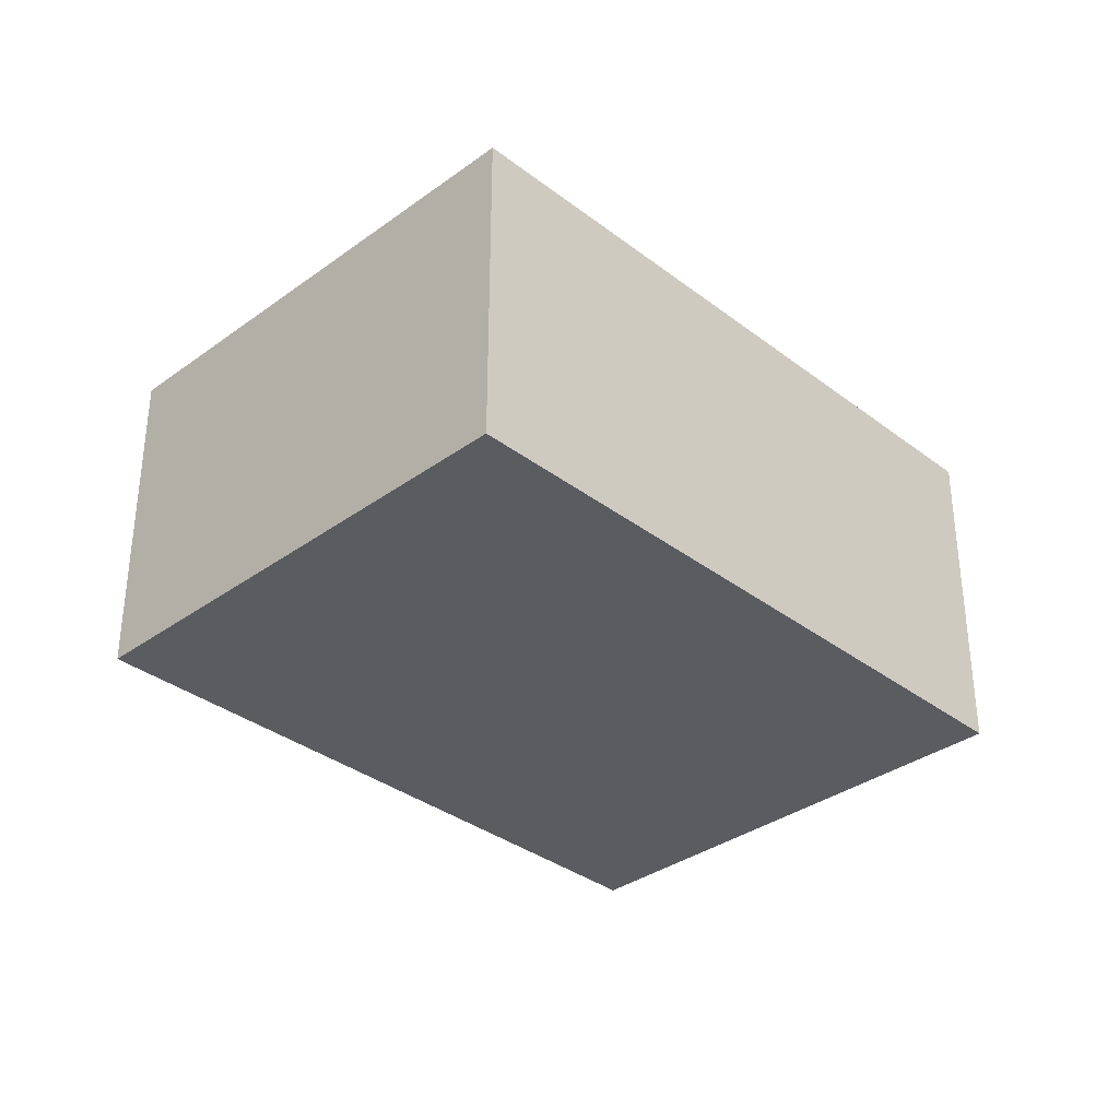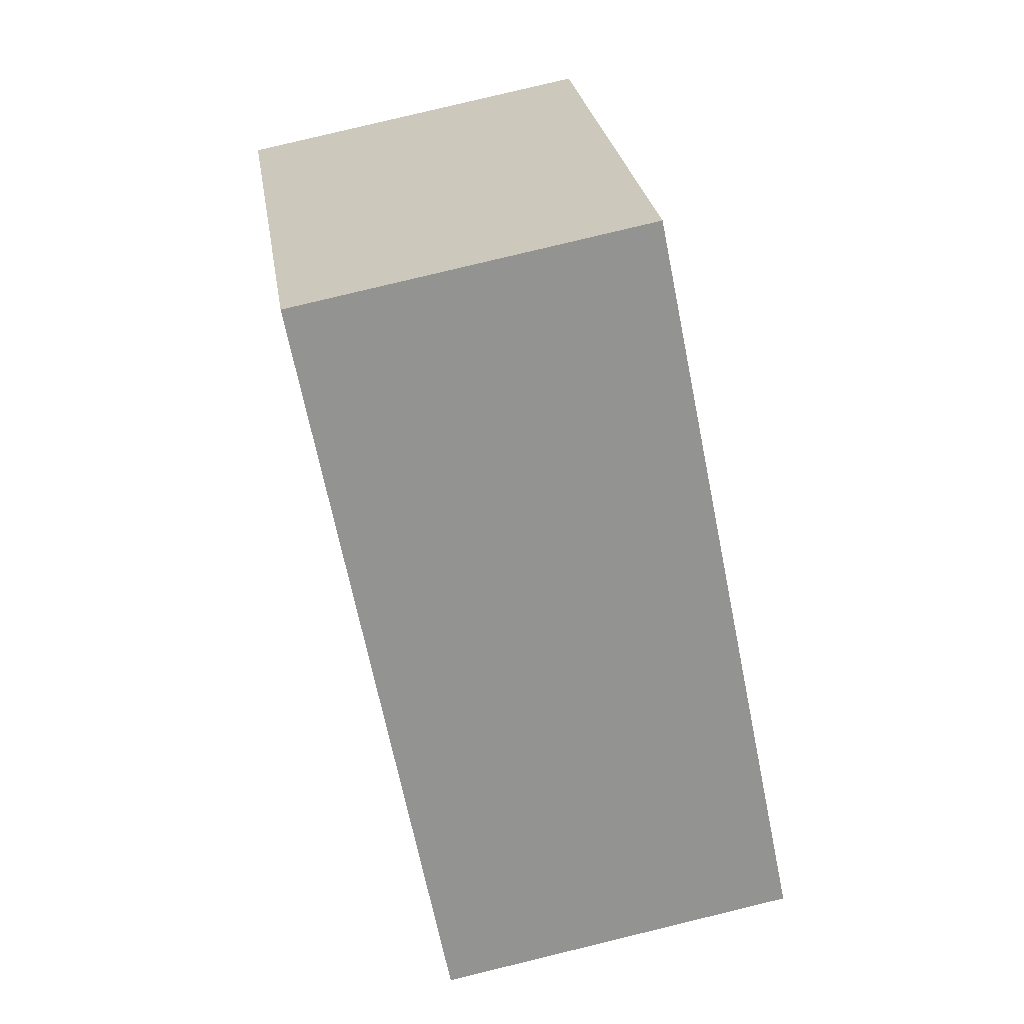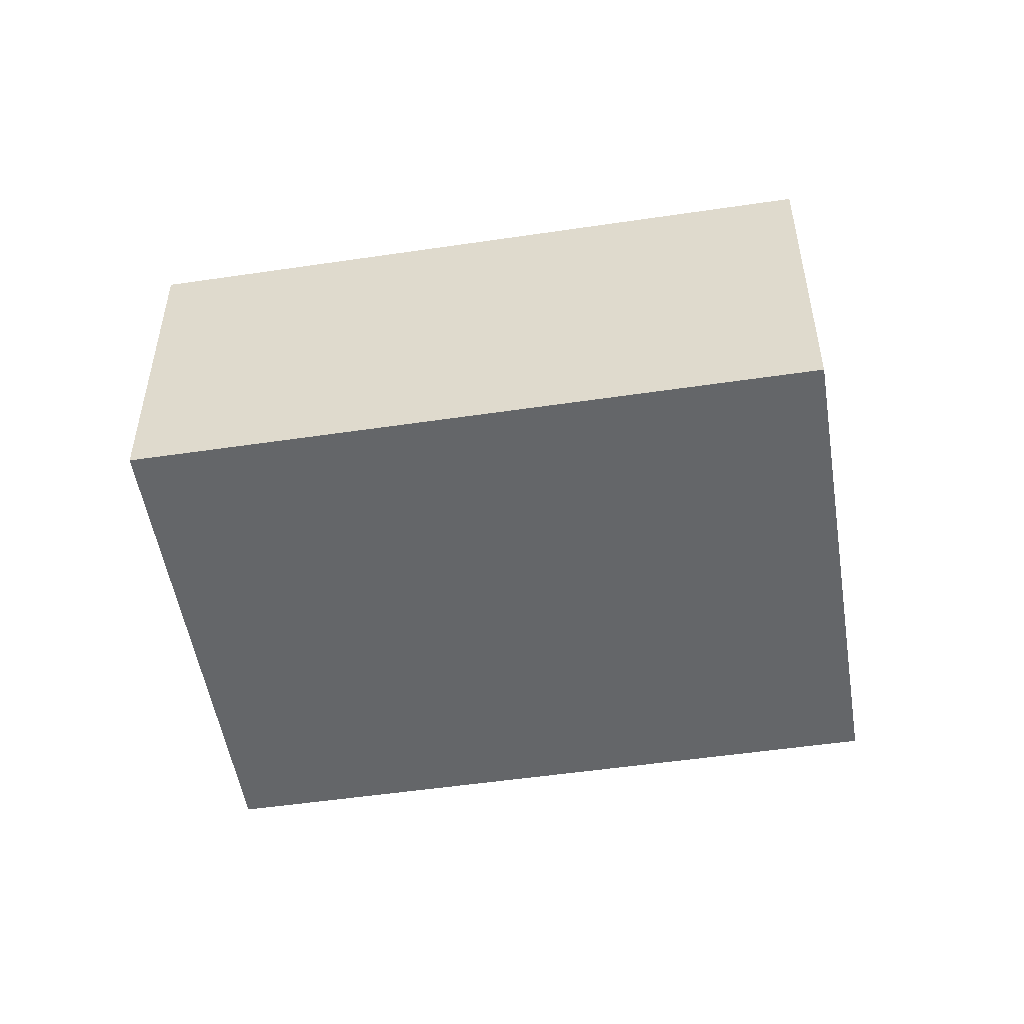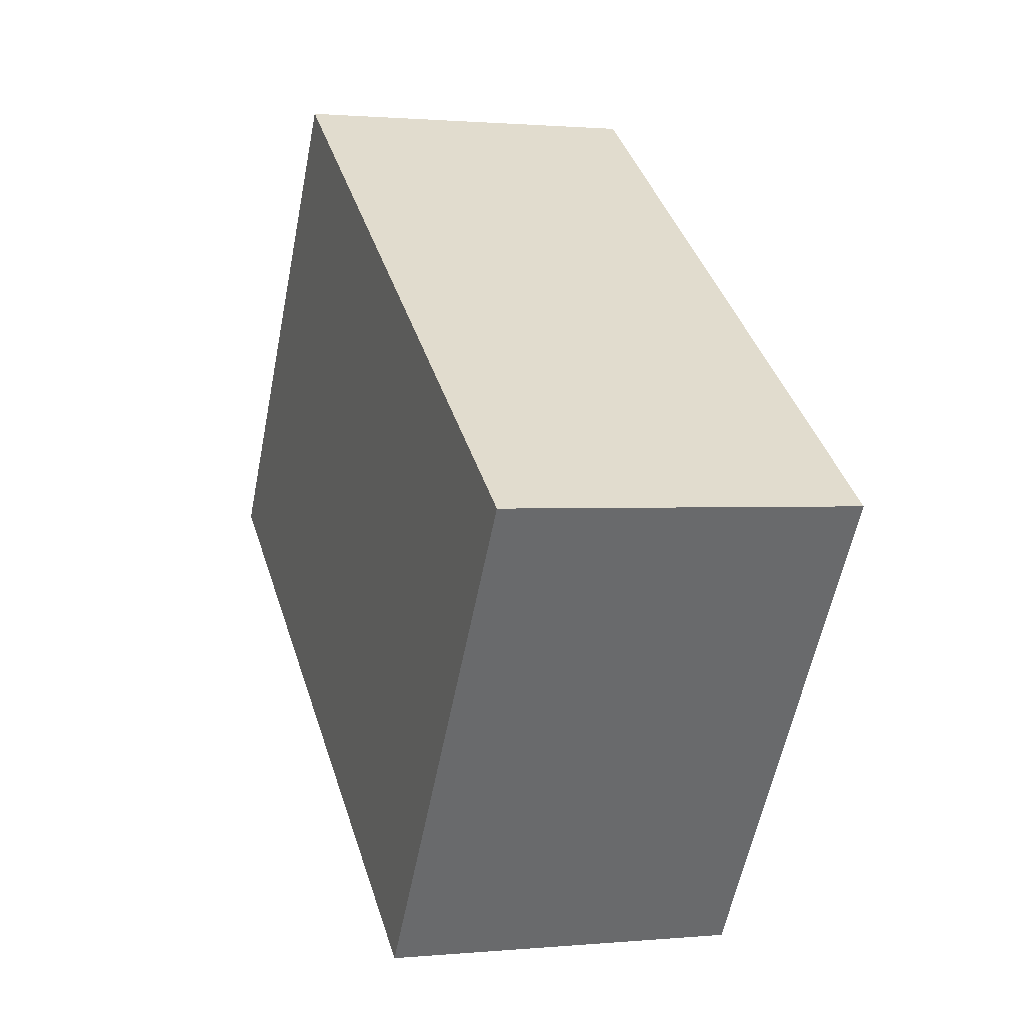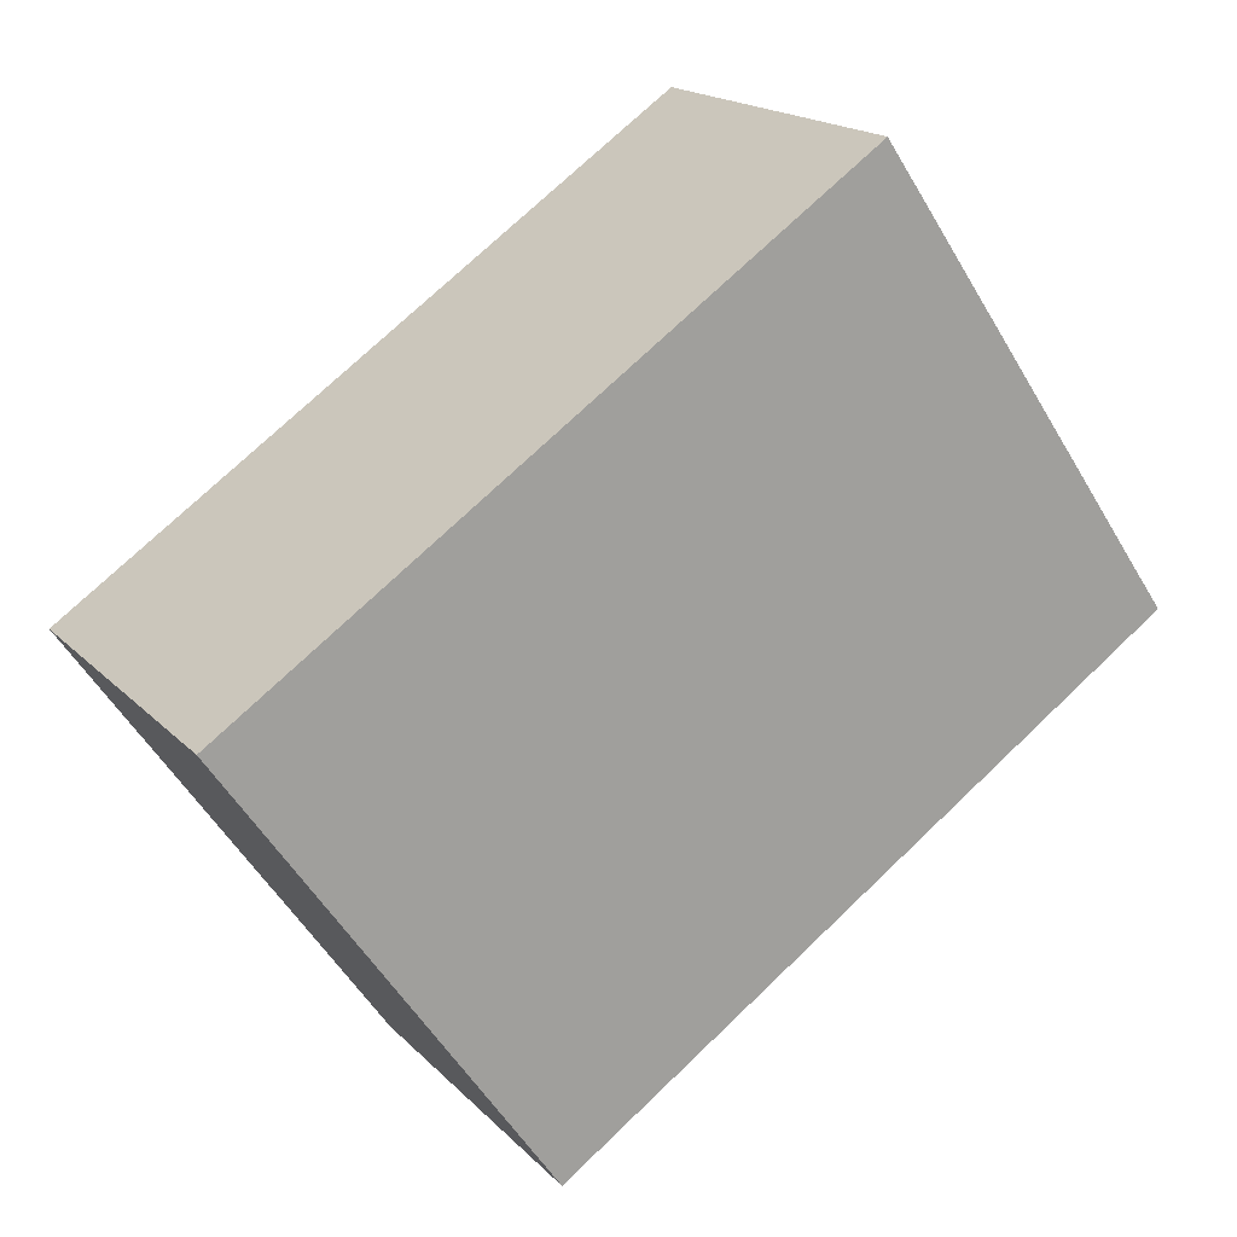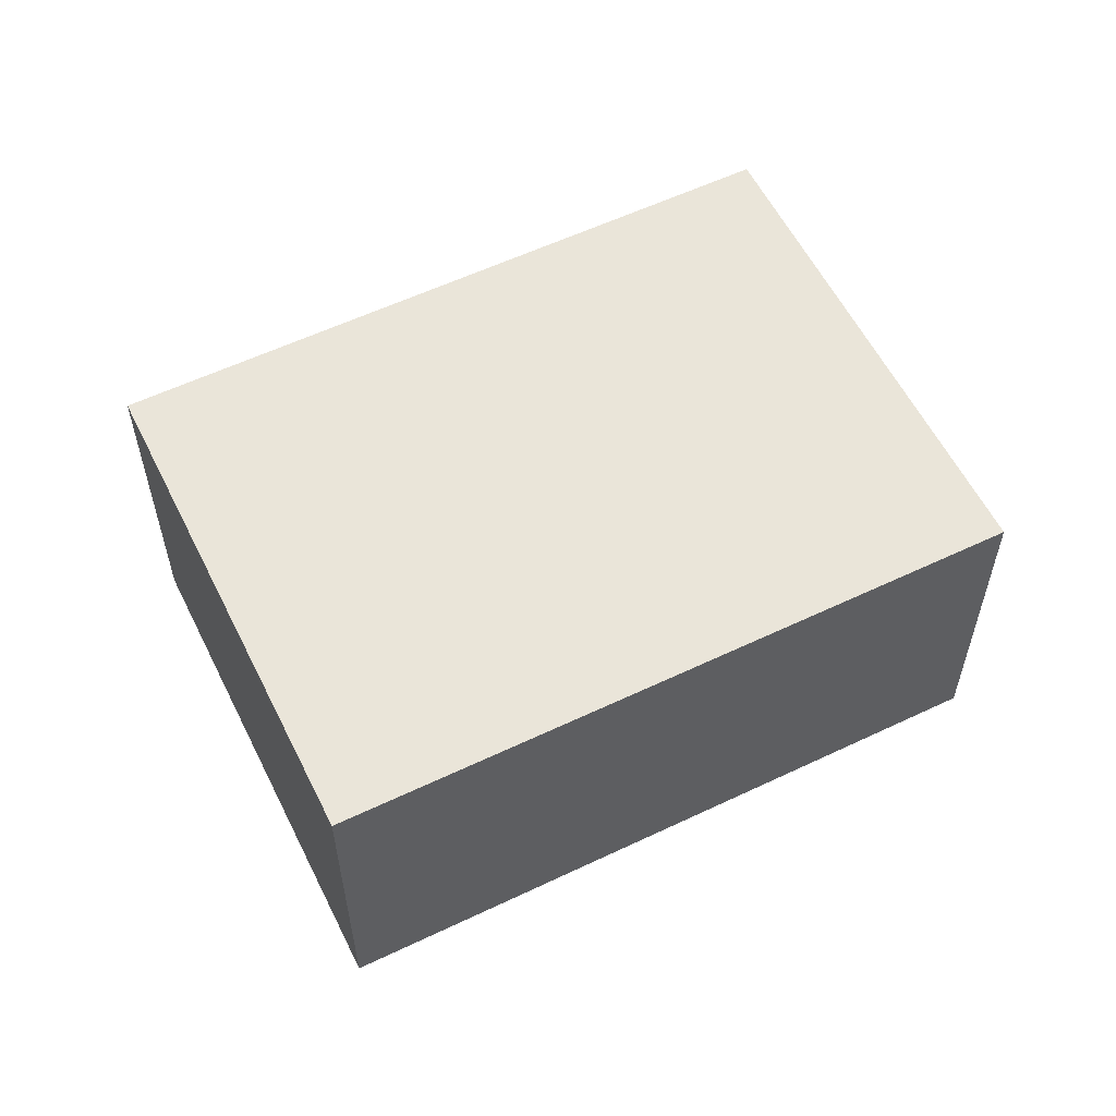
<metadata>
{"format":"obj","ext":"obj","renderer":"f3d","projection":"perspective","resolution":1024,"background":"white","views":[{"elev":-34.4,"azim":-80.3,"up":"+Y"},{"elev":79.9,"azim":-103.6,"up":"+Z"},{"elev":-51.7,"azim":-25.5,"up":"+Y"},{"elev":1.1,"azim":-109.4,"up":"+Z"},{"elev":17.8,"azim":-28.8,"up":"+Z"},{"elev":57.9,"azim":119.1,"up":"+Y"}]}
</metadata>
<code>
v  0 1.707 1.045e-16
v  4.469 1.707 -0.121
v  1.499 1.707 -2.171
v  2.97 1.707 2.051
v  1.499 1.329e-16 -2.171
v  0 0 0
v  2.97 -1.256e-16 2.051
v  4.469 7.409e-18 -0.121
g defaultobject
f 1 2 3
f 2 1 4
f 5 1 3
f 1 5 6
f 6 4 1
f 4 6 7
f 7 2 4
f 2 7 8
f 8 3 2
f 3 8 5
f 5 7 6
f 7 5 8

</code>
